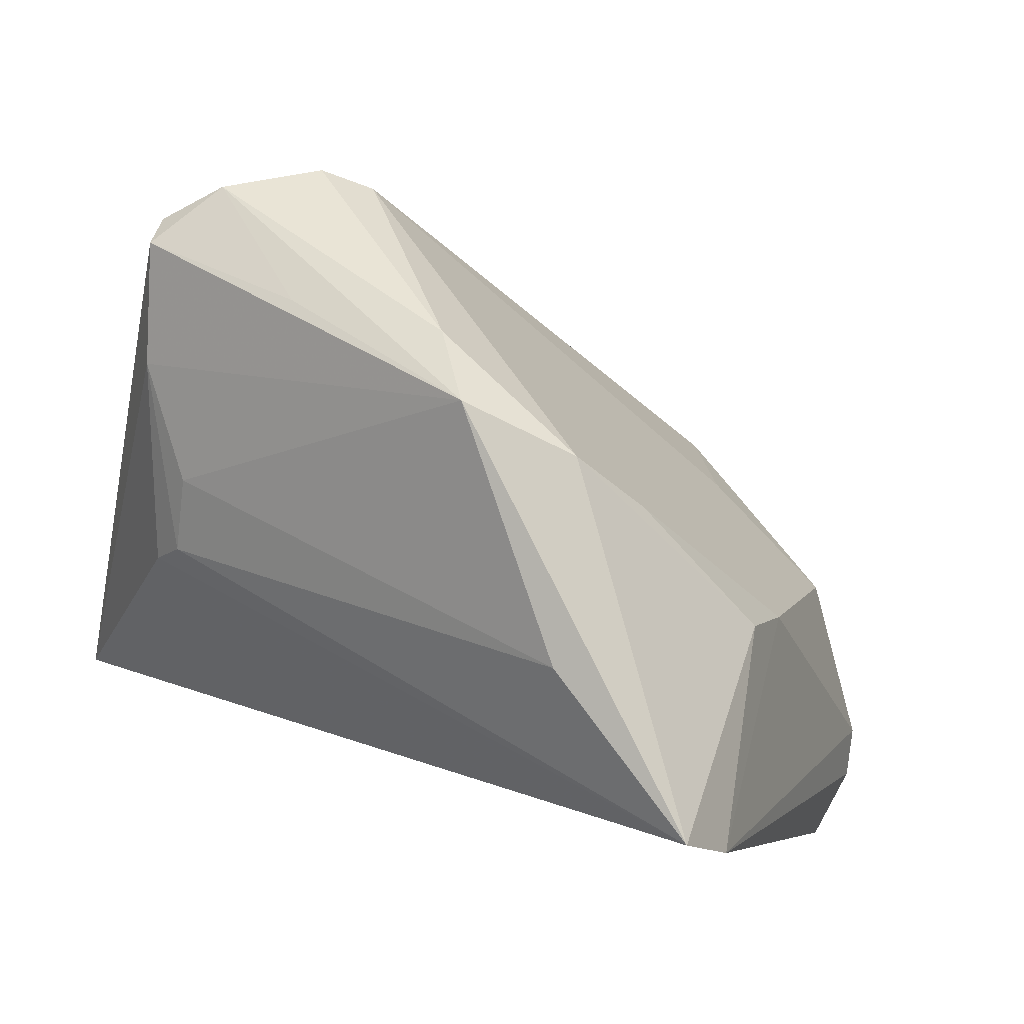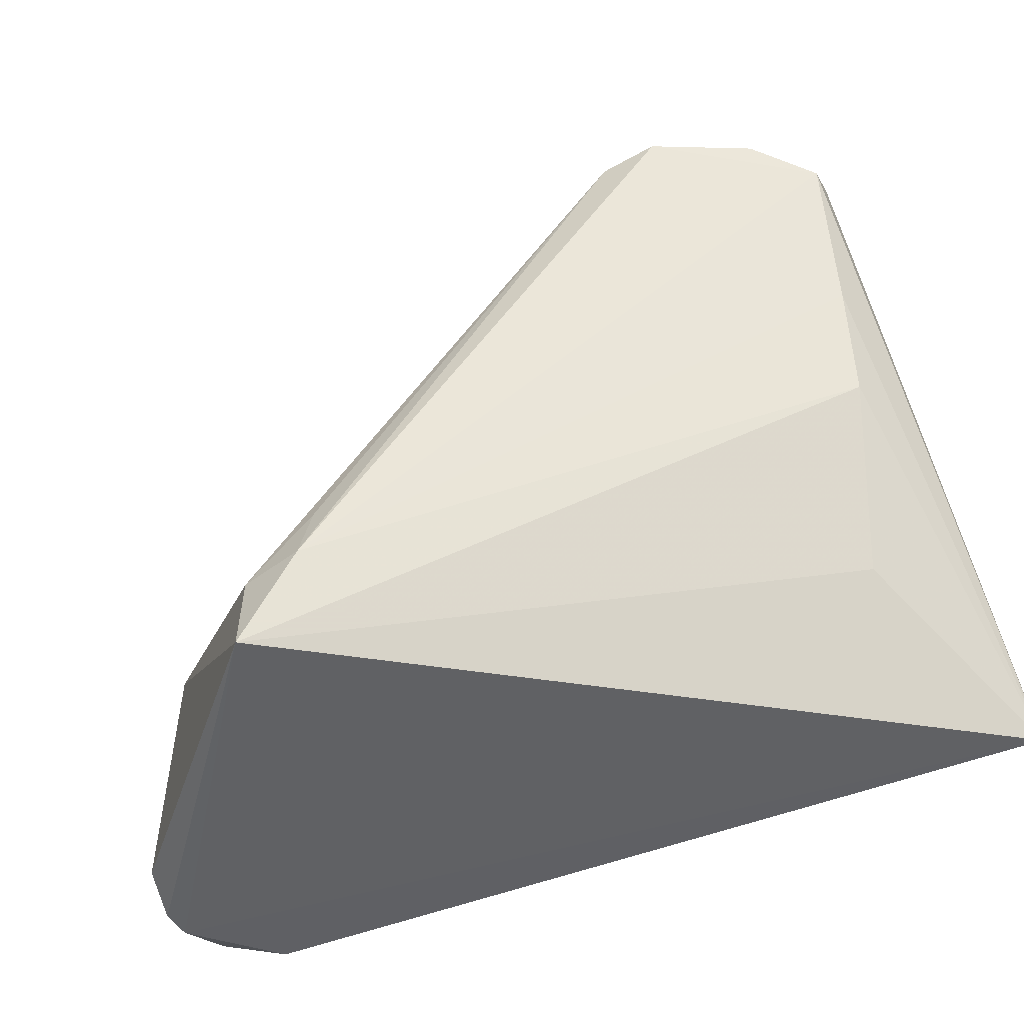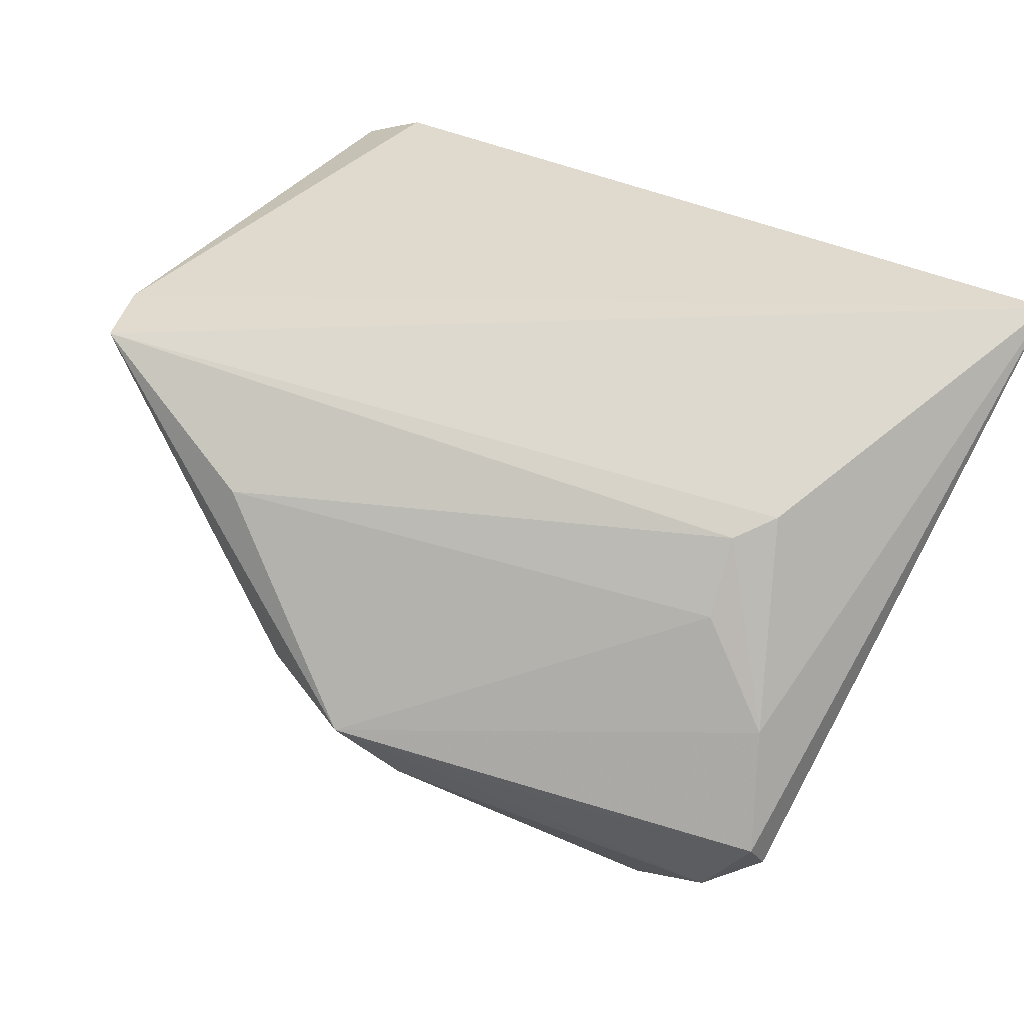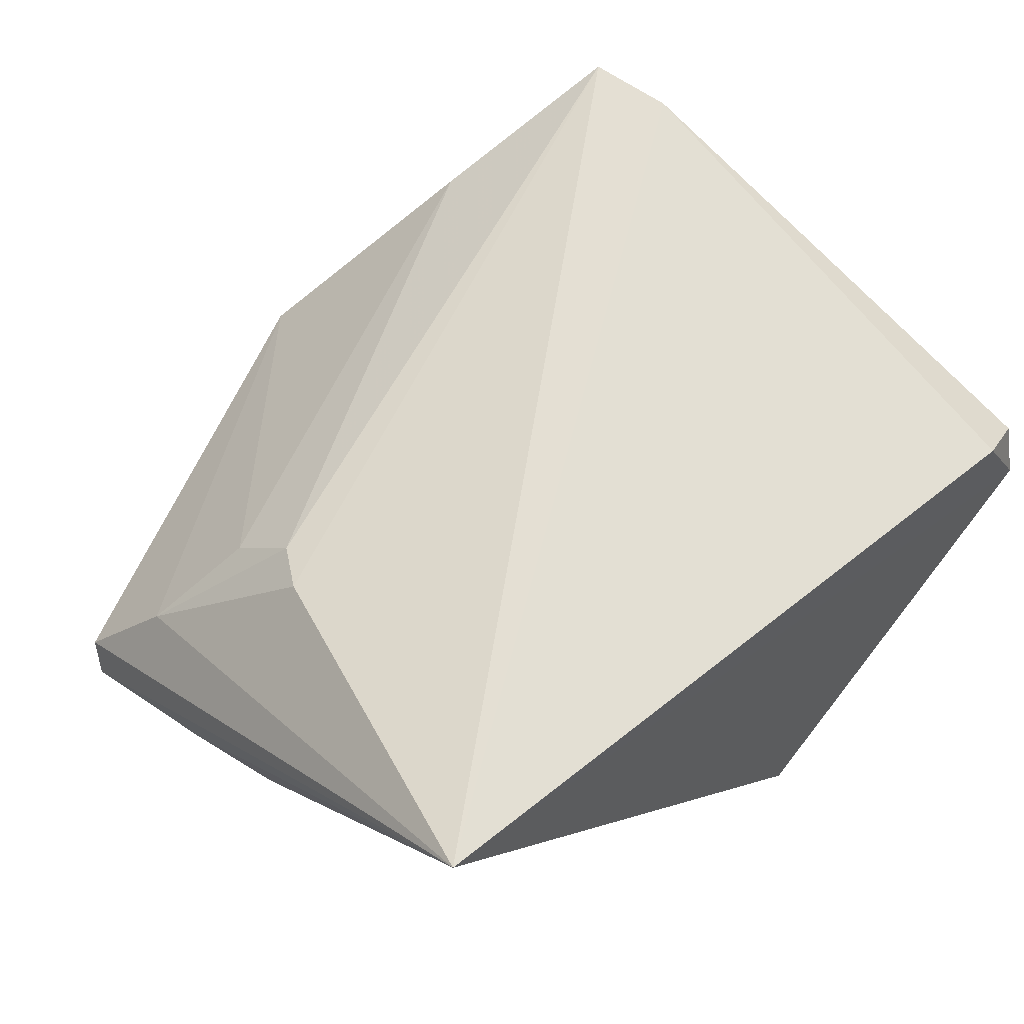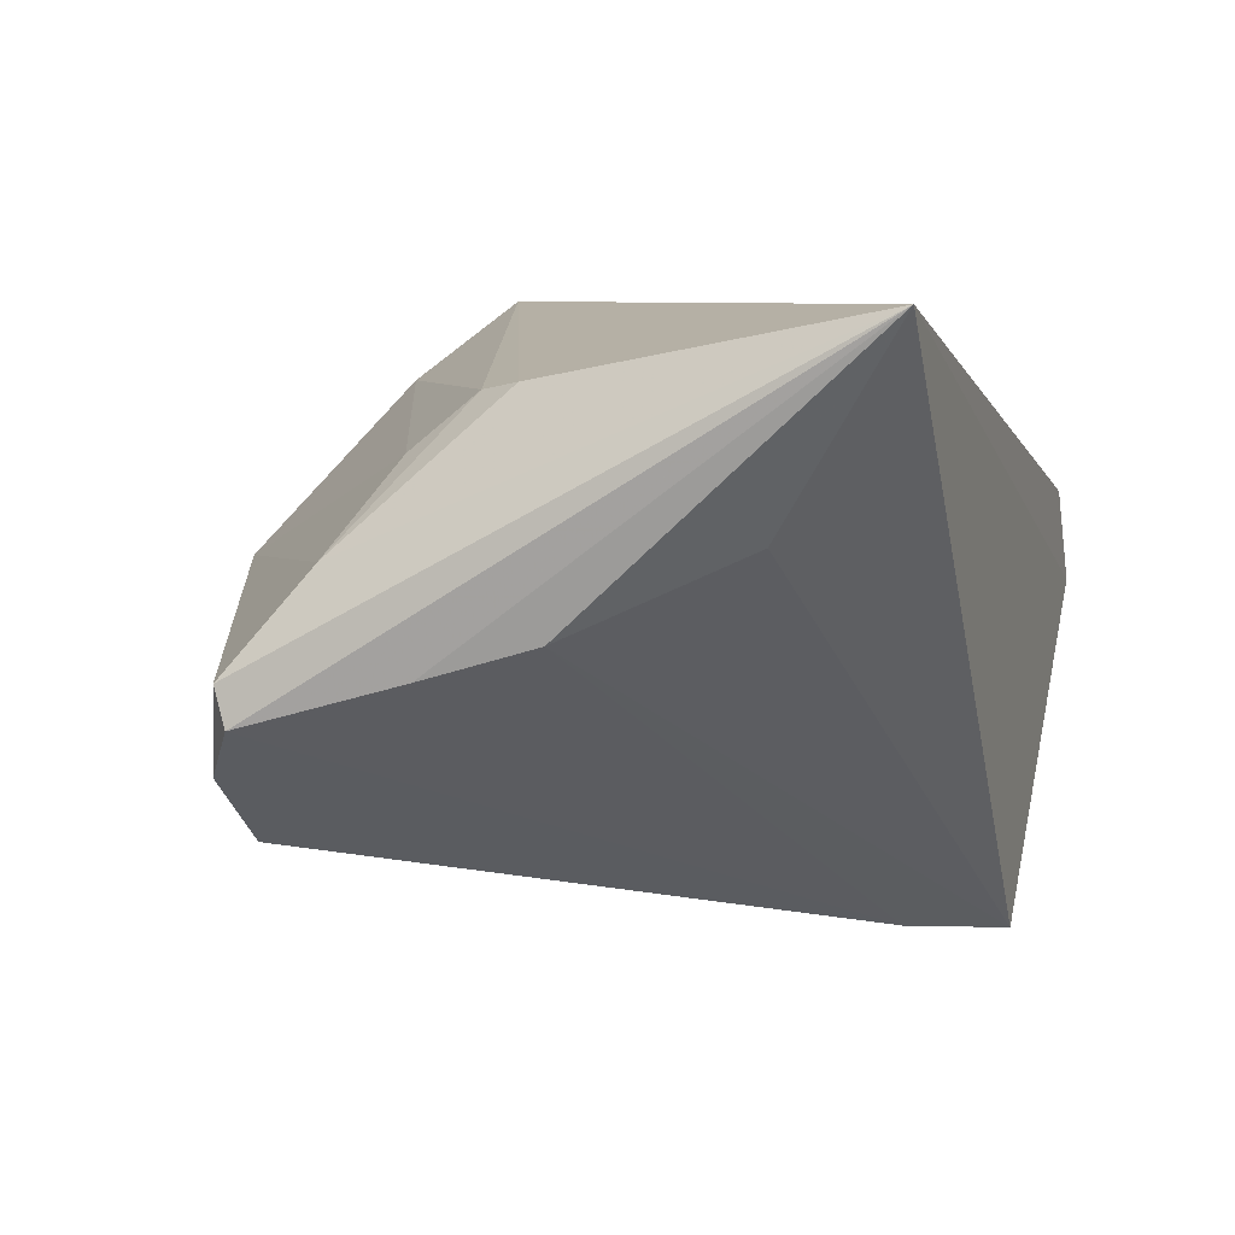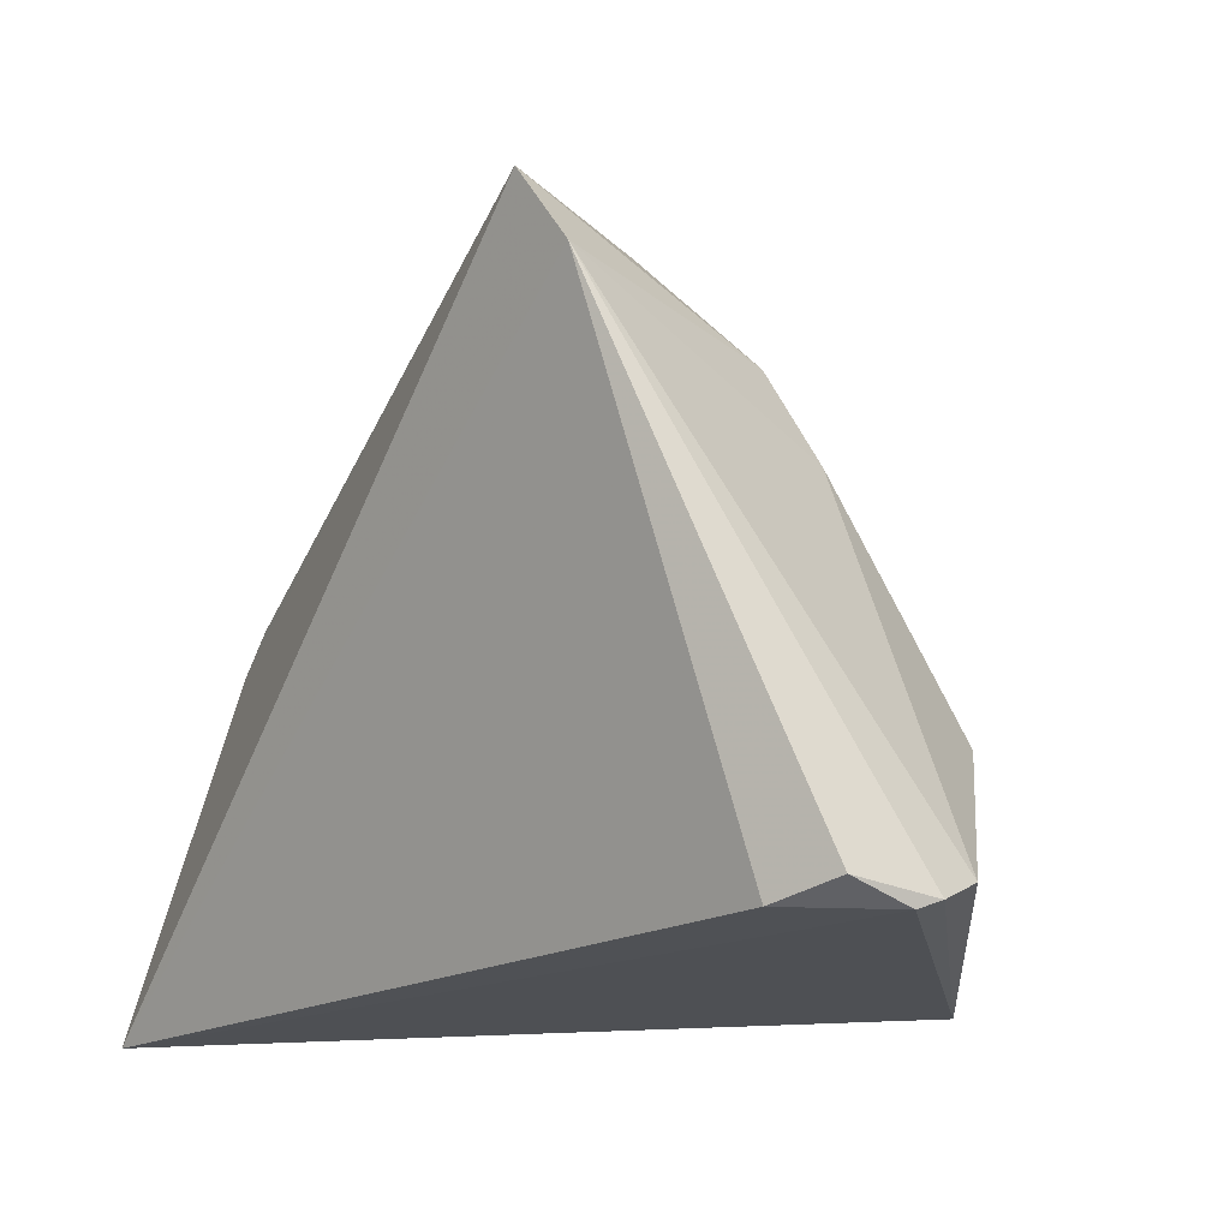
<metadata>
{"format":"obj","ext":"obj","renderer":"f3d","projection":"perspective","resolution":1024,"background":"white","views":[{"elev":67.9,"azim":29.0,"up":"+Y"},{"elev":-46.8,"azim":-141.7,"up":"+Y"},{"elev":55.0,"azim":-145.3,"up":"+Z"},{"elev":58.1,"azim":-44.4,"up":"+Z"},{"elev":6.9,"azim":-72.8,"up":"+Z"},{"elev":-18.6,"azim":59.9,"up":"+Y"}]}
</metadata>
<code>
v 0.04172 0.03335 0.02908
v 0.01924 0.03539 -0.003245
v 0.05332 -0.03322 -0.007792
v 0.04558 0.02507 0.02561
v -0.03027 0.03214 -0.02591
v -0.03478 0.01818 0.01457
v 0.01991 0.03859 0.01984
v 0.03824 -0.01394 -0.02329
v 0.004338 -0.01704 -0.03706
v 0.01272 -0.02422 -0.03844
v -0.04206 -0.01991 0.007063
v 0.0201 -0.008982 -0.02821
v -0.04884 -0.03432 0.02908
v 0.05285 -0.03432 -0.004973
v 0.0463 -0.03406 0.006372
v -0.002285 0.04962 0.0007581
v -0.0517 0.02984 -0.0107
v -0.04542 0.023 0.004816
v 0.01202 -0.03432 -0.03953
v -0.00914 0.04665 -0.006876
v -0.04841 -0.0006468 -0.001899
v 0.004927 -0.0237 -0.03846
v -0.04996 0.0118 -0.005591
v 0.05132 -0.03067 -0.01303
v -0.03667 0.03361 -0.02443
v -0.03288 0.01101 0.02078
v 0.03737 0.01234 -0.007291
v -0.036 0.006096 0.02168
v -0.05061 0.03152 -0.006422
v 0.03601 0.02189 -0.001366
v -0.02837 0.04005 -0.004653
v 0.05319 -0.03207 0.002268
v -0.04598 0.03396 -0.01633
v 0.0111 0.04422 -0.001639
f 4 1 13
f 13 15 4
f 15 32 4
f 4 32 3
f 16 1 34
f 7 1 16
f 7 26 1
f 14 15 13
f 13 19 14
f 14 19 3
f 3 32 14
f 14 32 15
f 10 19 22
f 24 4 3
f 27 4 24
f 3 19 24
f 30 34 1
f 1 4 30
f 30 4 27
f 22 19 21
f 27 24 8
f 19 10 8
f 8 24 19
f 2 30 27
f 34 30 2
f 27 8 2
f 6 7 16
f 26 7 6
f 16 33 31
f 31 29 16
f 33 29 31
f 18 29 13
f 26 6 18
f 16 29 18
f 18 6 16
f 25 5 22
f 9 10 22
f 22 5 9
f 9 5 10
f 11 19 13
f 13 21 11
f 11 21 19
f 17 29 33
f 33 25 17
f 13 29 17
f 17 25 22
f 12 2 8
f 10 5 12
f 12 8 10
f 12 5 34
f 34 2 12
f 28 18 13
f 26 18 28
f 13 1 28
f 1 26 28
f 5 25 20
f 16 34 20
f 34 5 20
f 20 33 16
f 20 25 33
f 23 21 13
f 13 17 23
f 22 21 23
f 23 17 22

</code>
